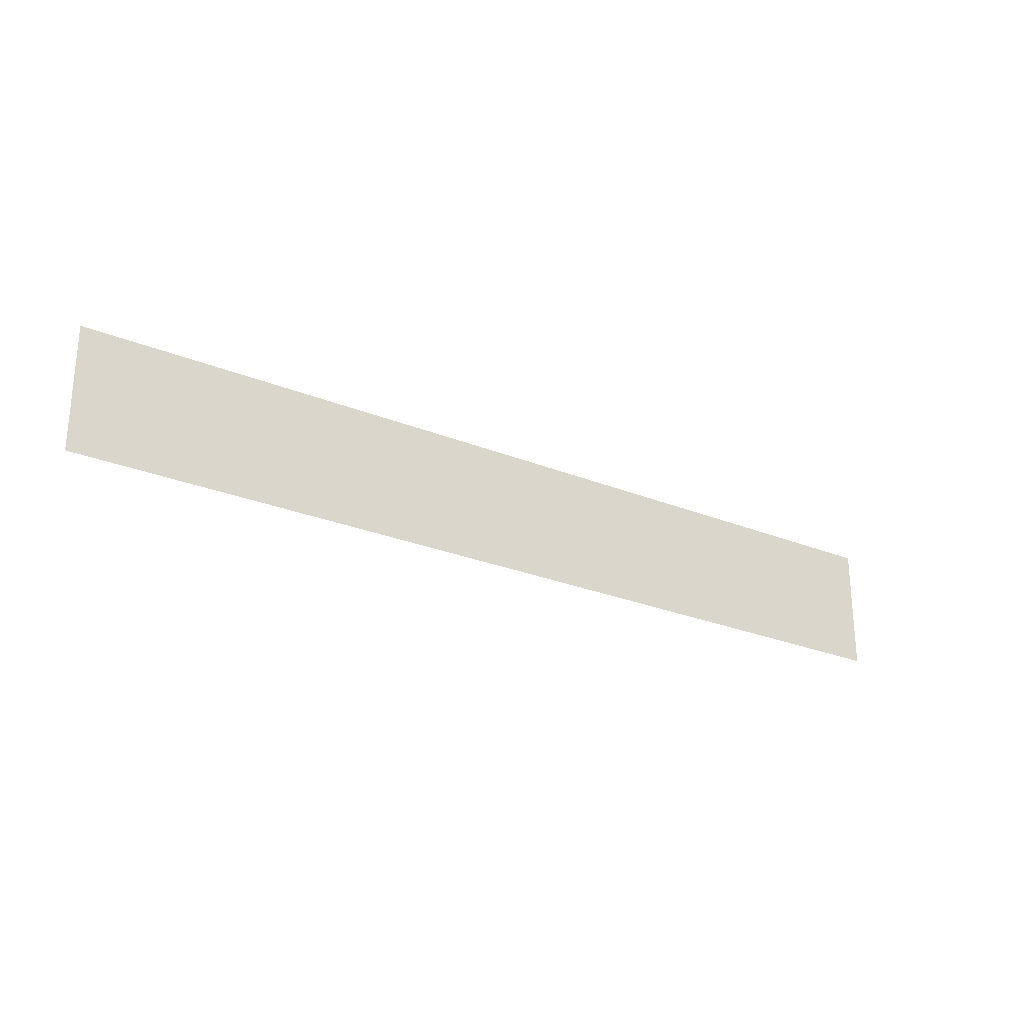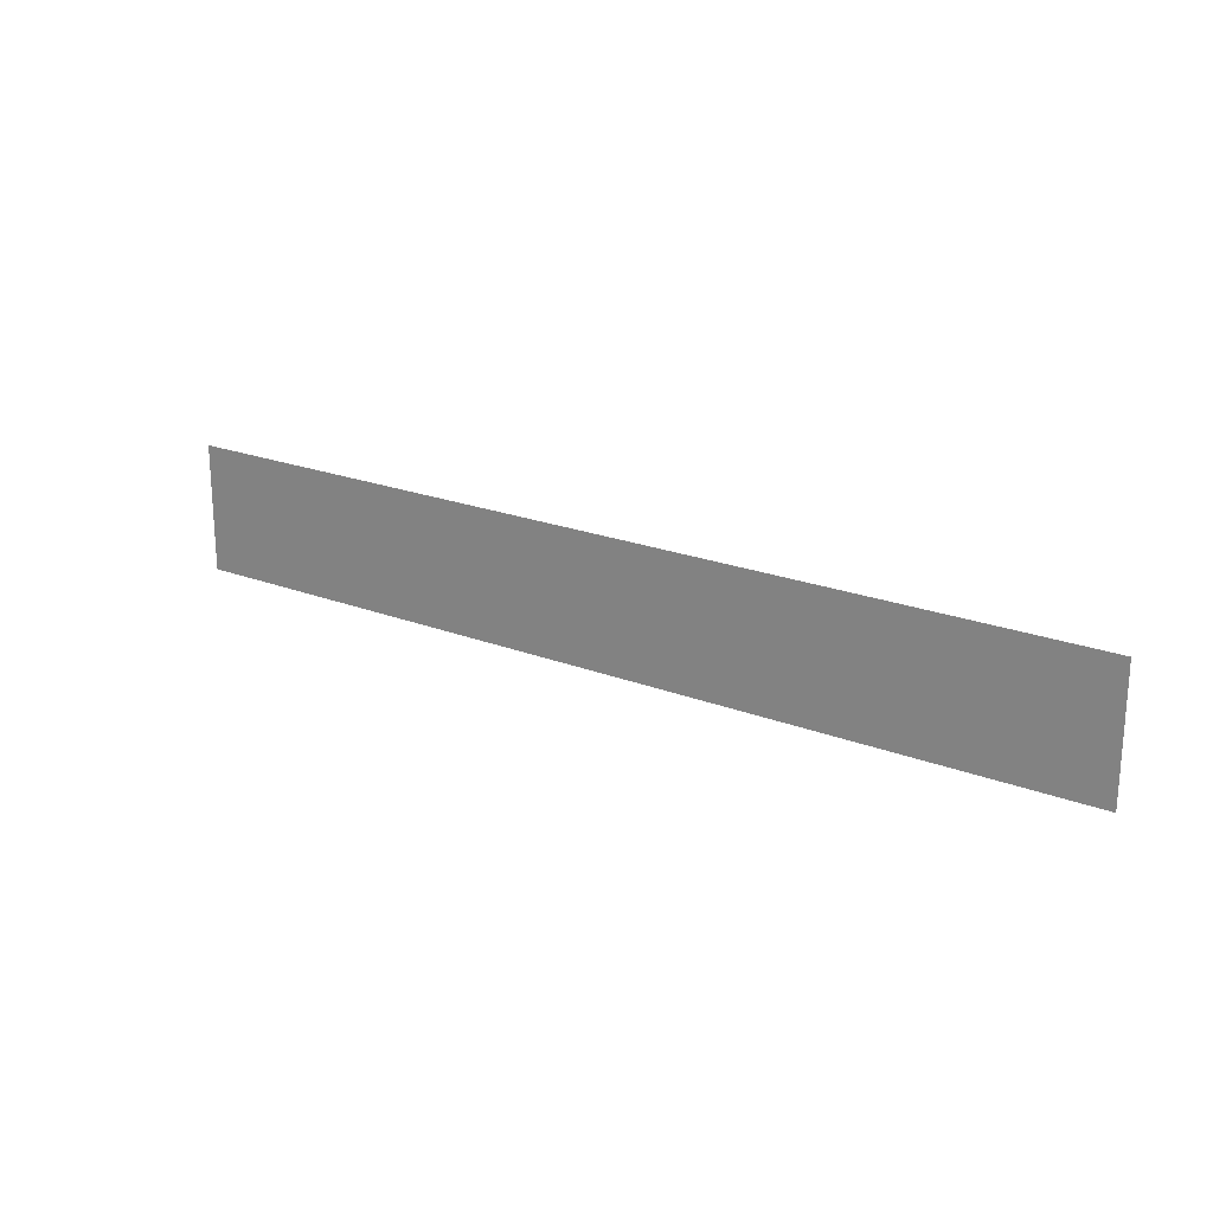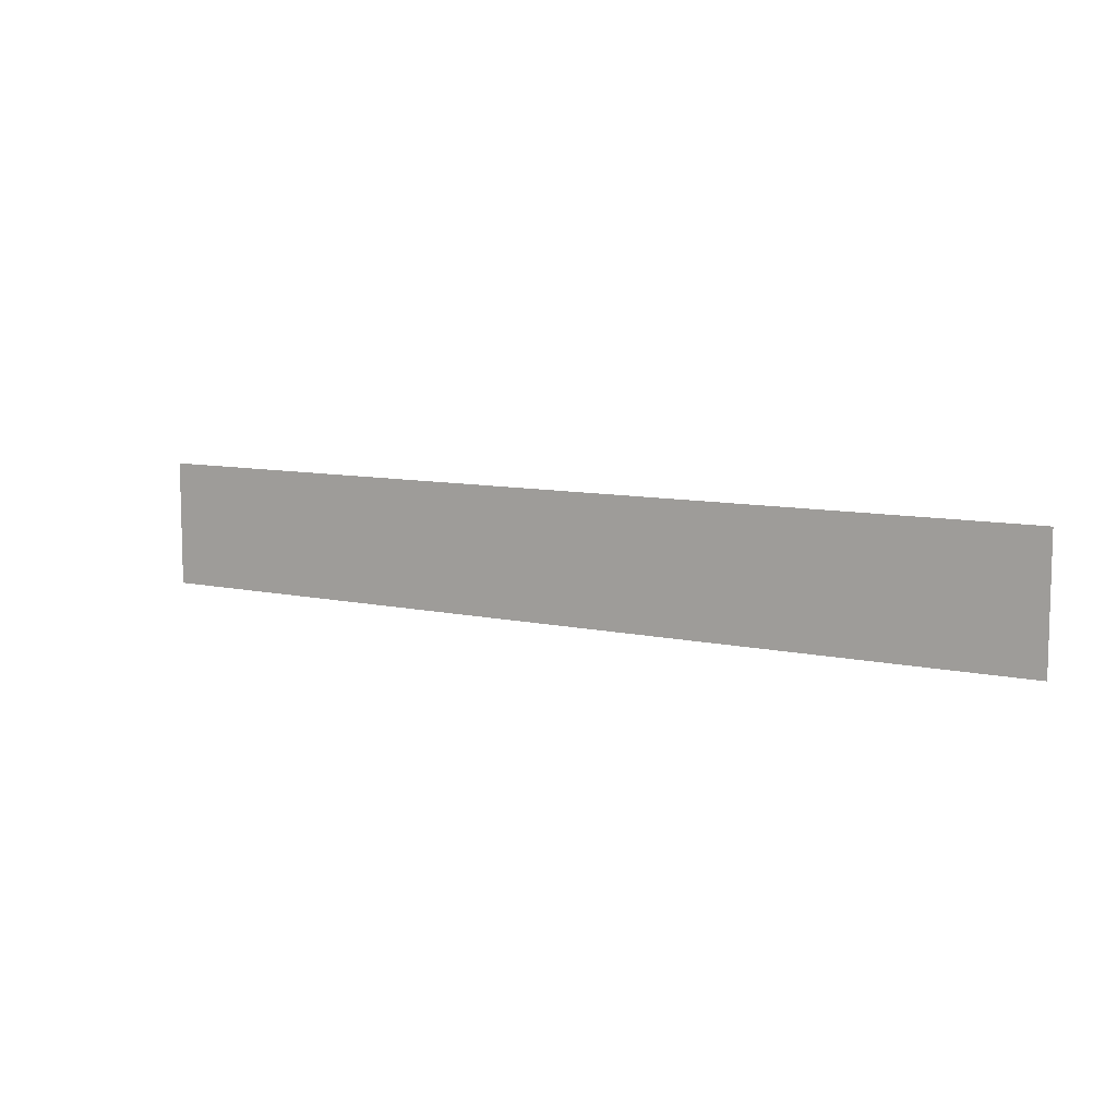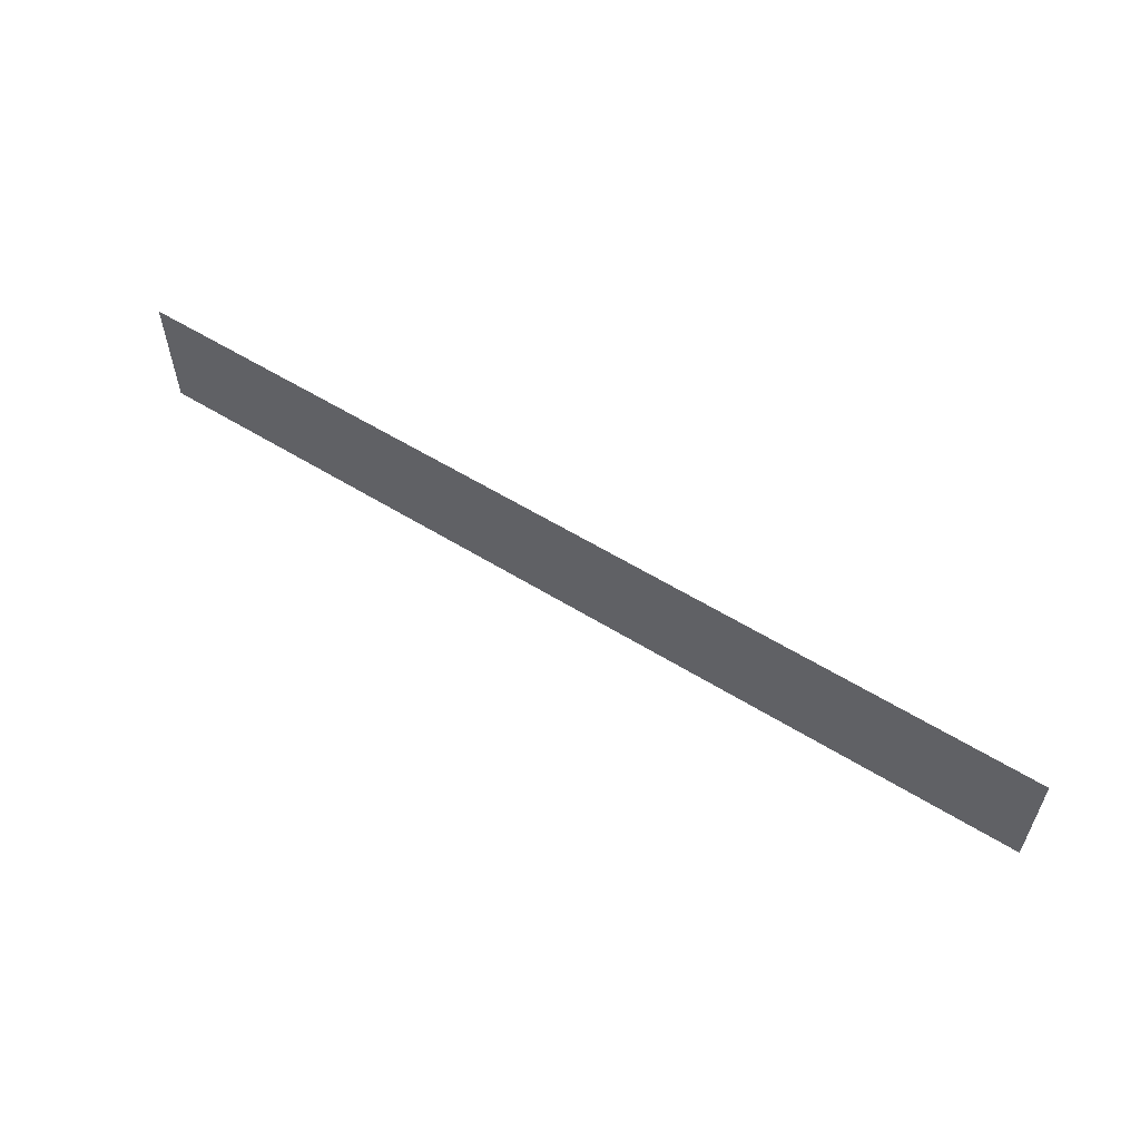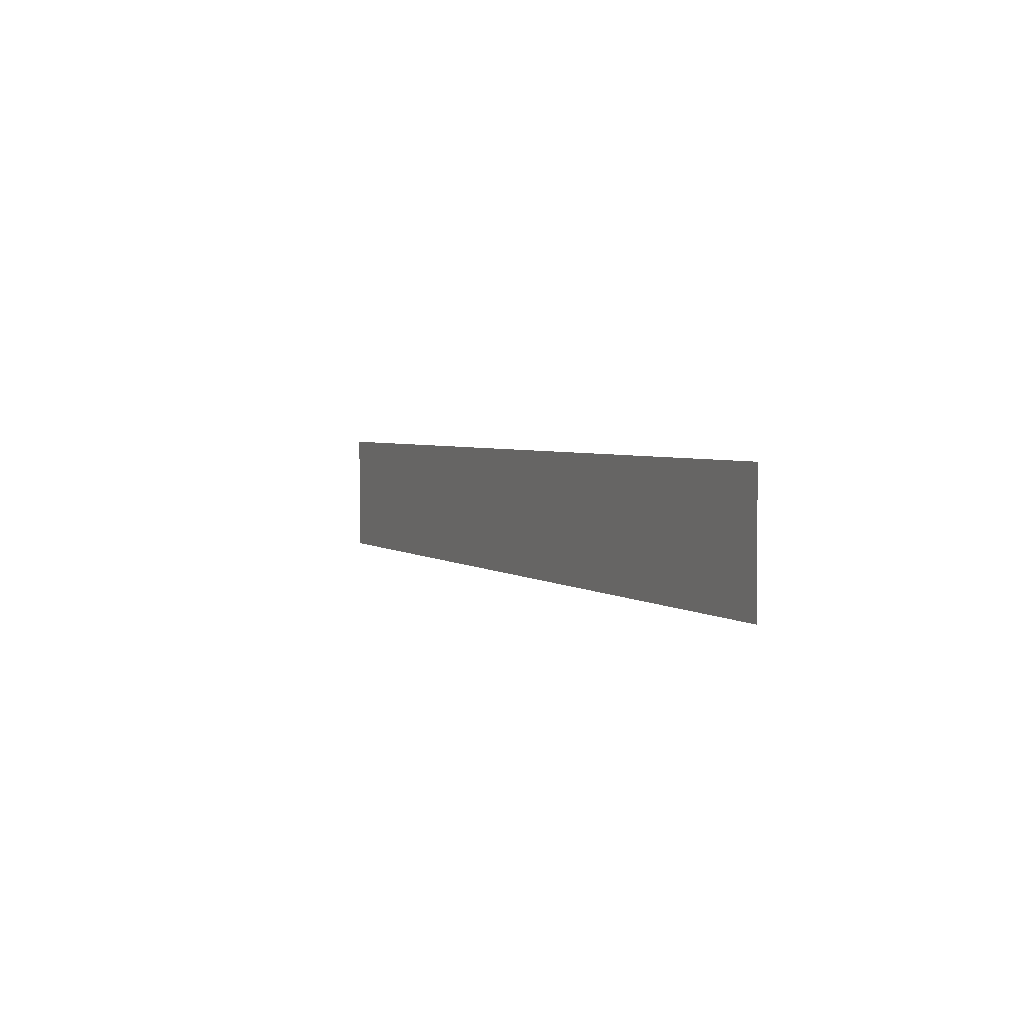
<metadata>
{"format":"obj","ext":"obj","renderer":"f3d","projection":"perspective","resolution":1024,"background":"white","views":[{"elev":-25.8,"azim":146.8,"up":"+Z"},{"elev":21.3,"azim":34.6,"up":"+Z"},{"elev":8.8,"azim":-148.6,"up":"+Z"},{"elev":57.6,"azim":32.7,"up":"+Z"},{"elev":3.3,"azim":65.8,"up":"+Z"}]}
</metadata>
<code>
v  83.83 26.43 17.13
v  83.83 26.43 20.27
v  60.84 26.43 17.13
v  60.84 26.43 20.27
g FL6_6
f 2 1 3
f 3 4 2

</code>
